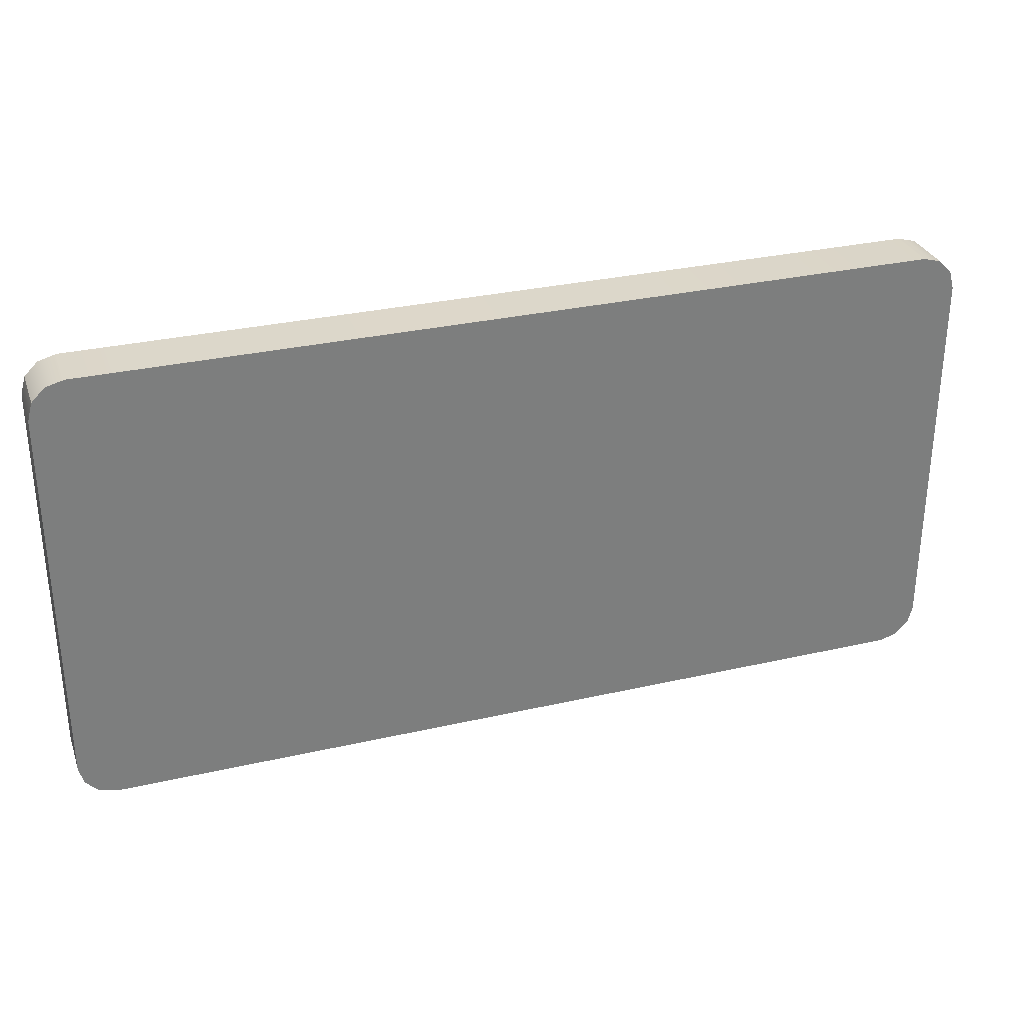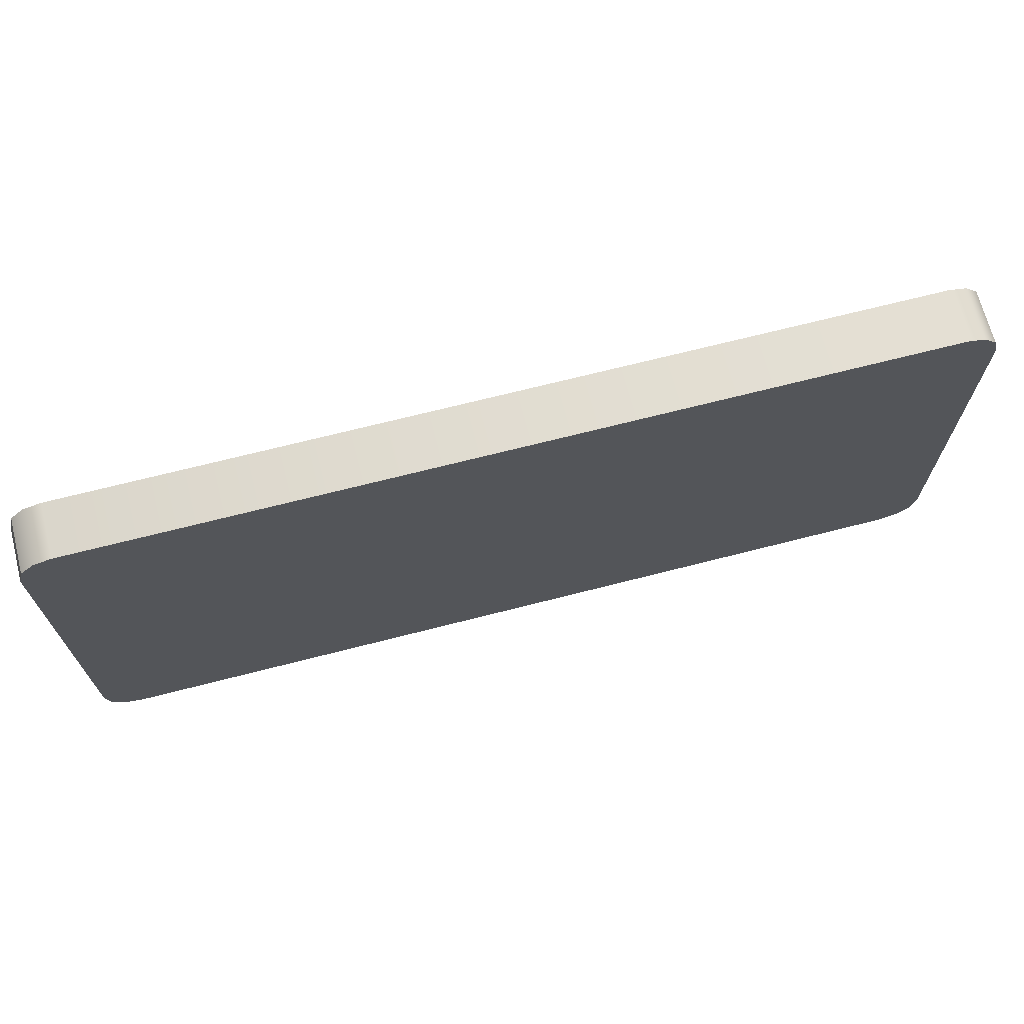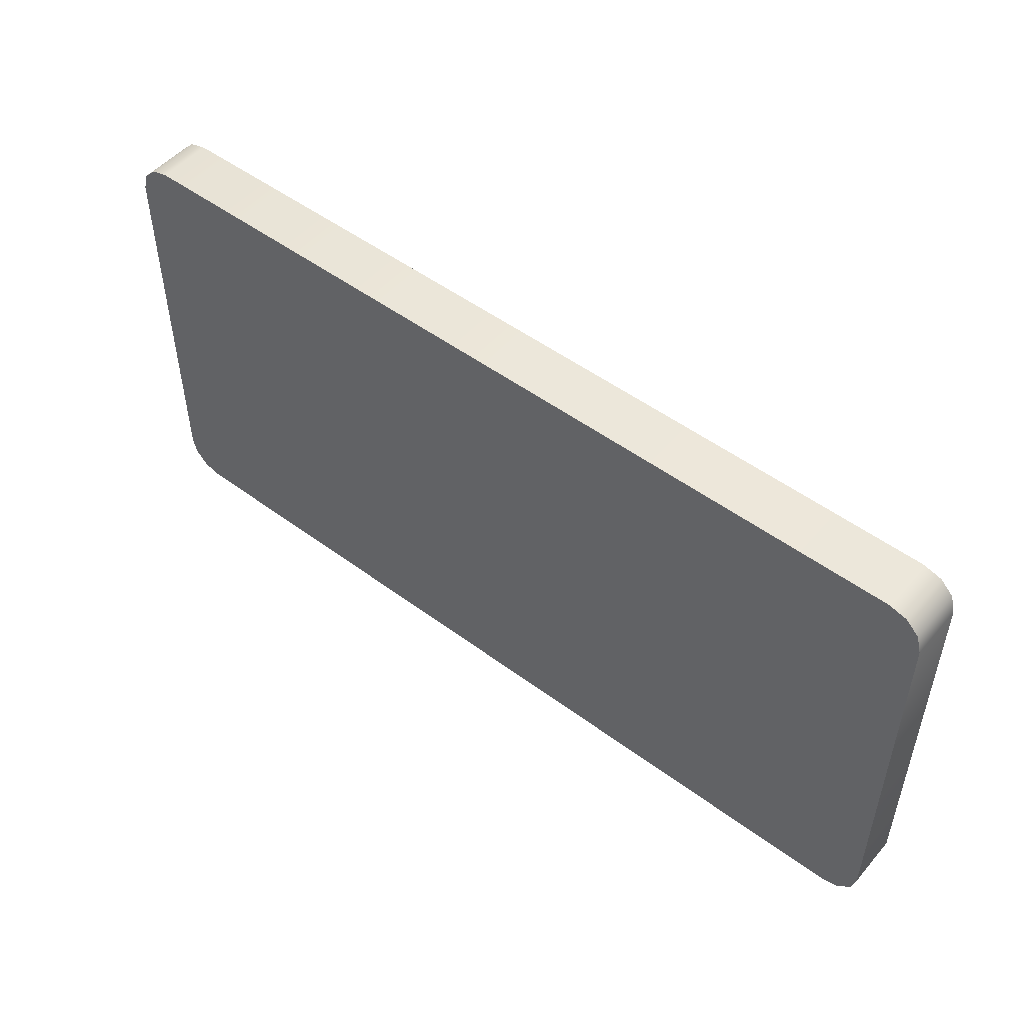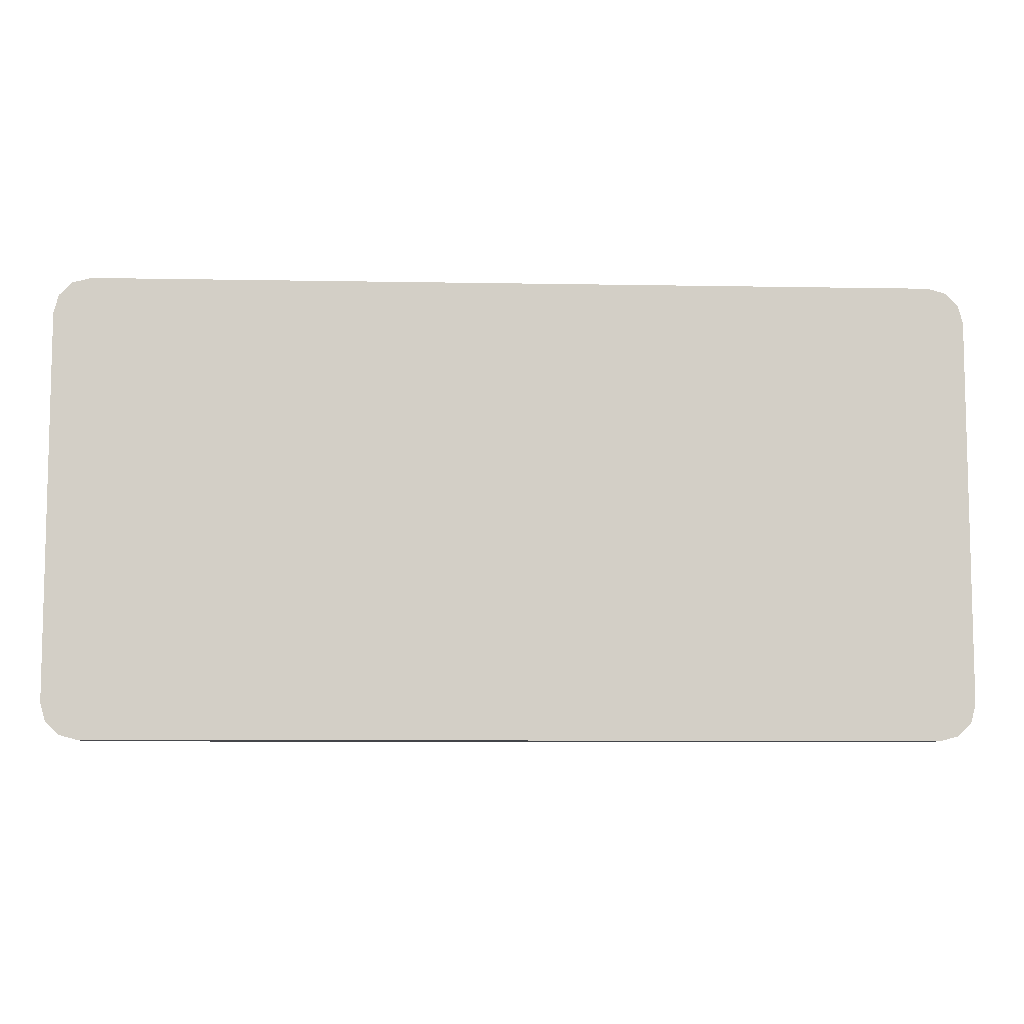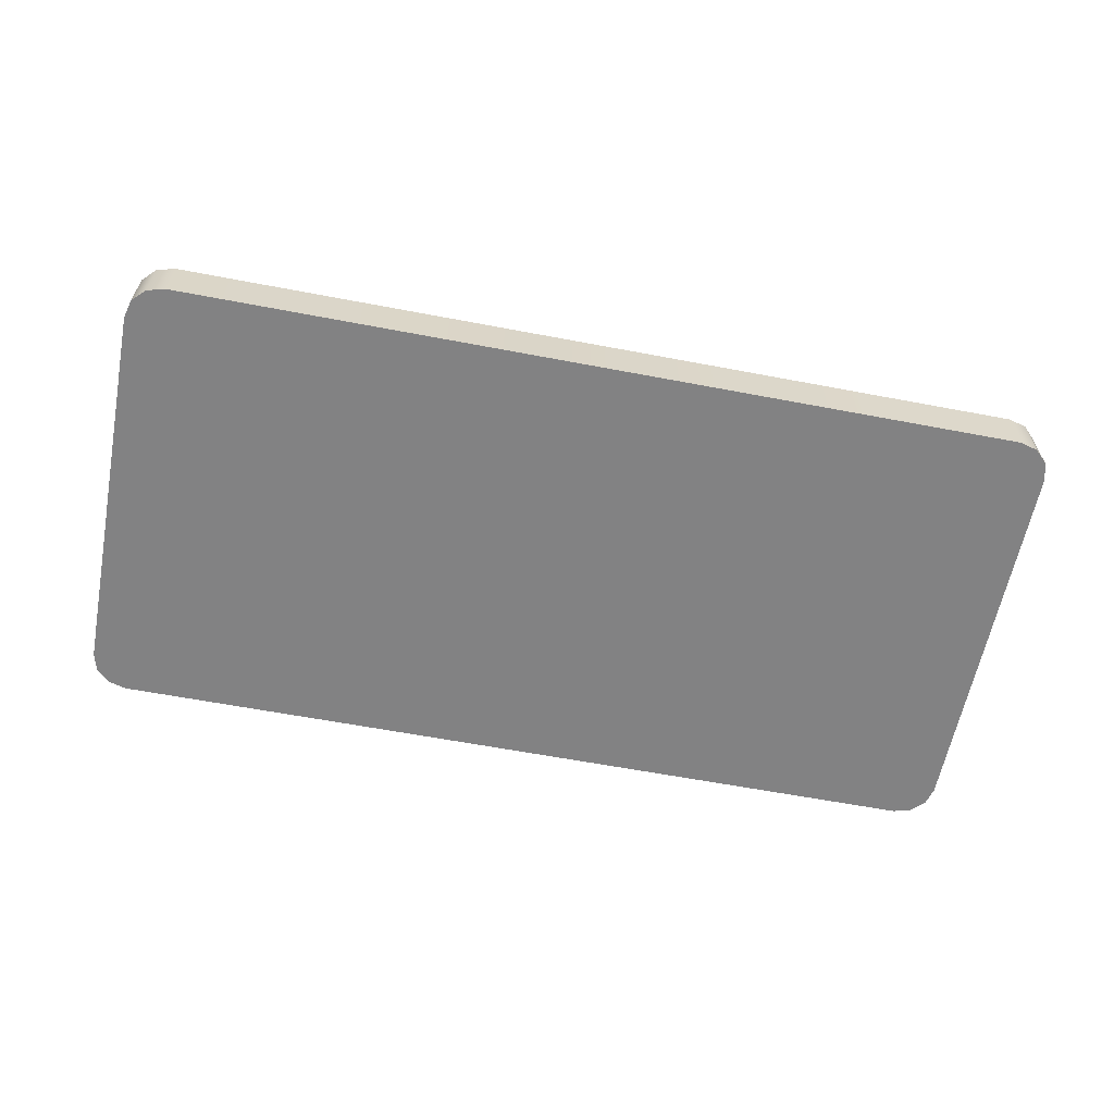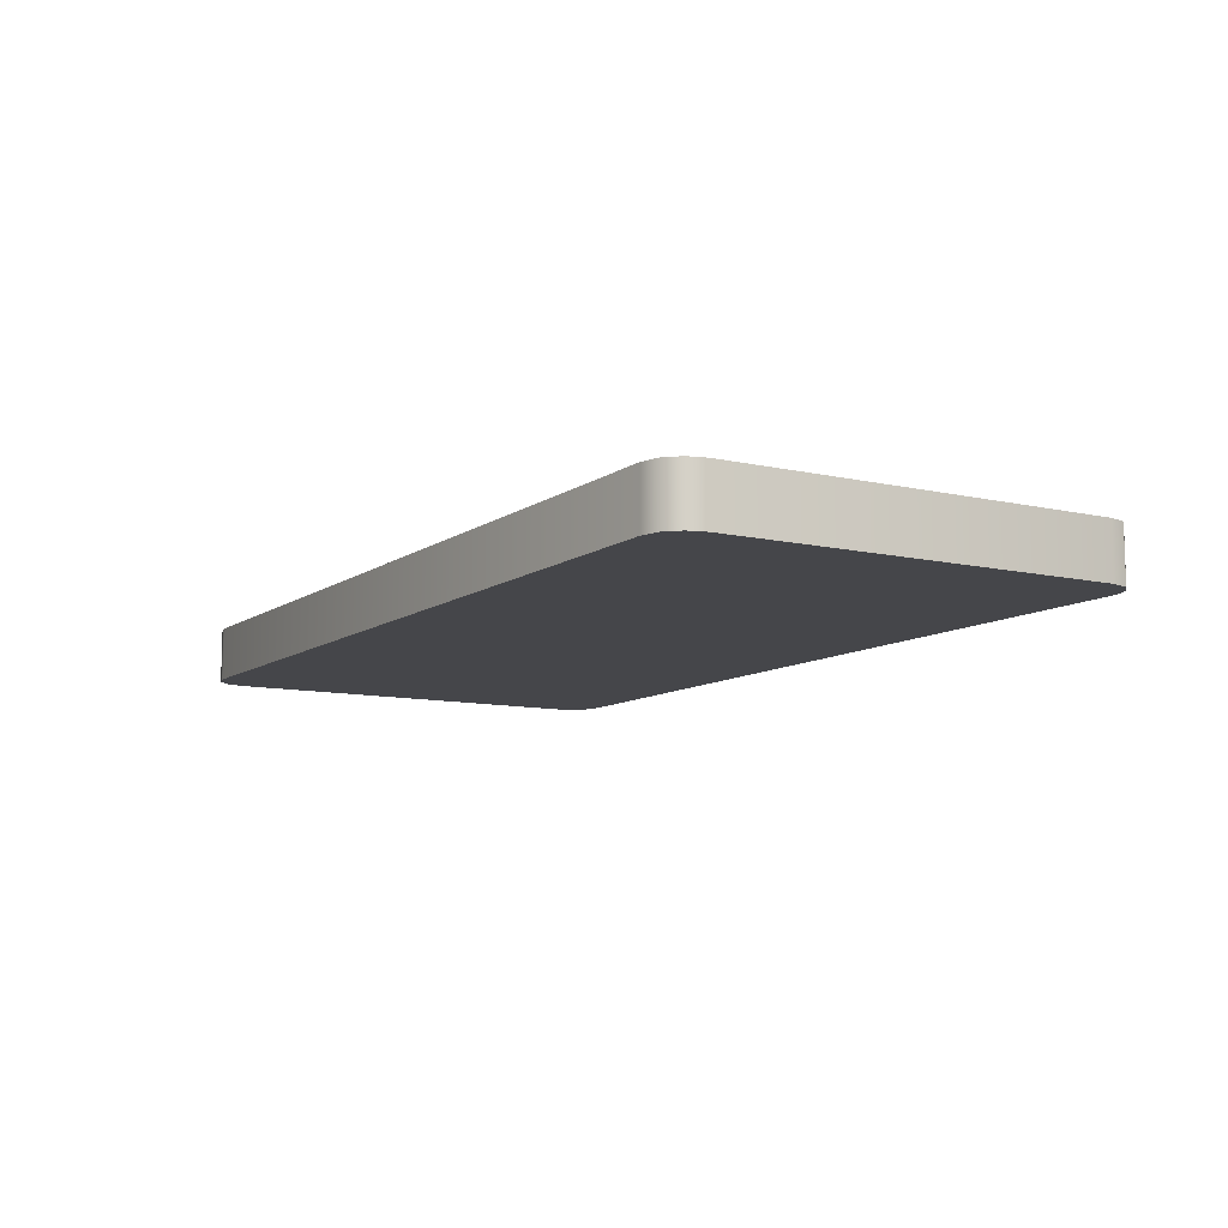
<metadata>
{"format":"obj","ext":"obj","renderer":"f3d","projection":"perspective","resolution":1024,"background":"white","views":[{"elev":30.8,"azim":161.8,"up":"+Y"},{"elev":69.1,"azim":165.6,"up":"+Y"},{"elev":50.6,"azim":-140.9,"up":"+Y"},{"elev":-8.1,"azim":-2.9,"up":"+Y"},{"elev":-60.9,"azim":-11.0,"up":"+Z"},{"elev":-9.9,"azim":59.3,"up":"+Z"}]}
</metadata>
<code>
v -0.0635 0.0535 0
v -0.0535 0.0635 0
v -0.0535 -0.0635 0
v -0.0635 -0.0535 0
v -0.0535 0.0635 0.015
v -0.0635 0.0535 0.015
v -0.05854 0.06213 0.015
v -0.06213 0.05854 0.015
v -0.05854 0.06213 0
v -0.06213 0.05854 0
v -0.0635 -0.0535 0.015
v -0.0535 -0.0635 0.015
v -0.06213 -0.05854 0.015
v -0.05854 -0.06213 0.015
v -0.06213 -0.05854 0
v -0.05854 -0.06213 0
v 0.1806 0.0635 0
v 0.1905 0.05359 0
v 0.1855 0.06217 0
v 0.1892 0.05855 0
v 0.1905 -0.05359 0
v 0.1806 -0.0635 0
v 0.1892 -0.05855 0
v 0.1855 -0.06217 0
v 0.1905 0.05359 0.015
v 0.1806 0.0635 0.015
v 0.1892 0.05855 0.015
v 0.1855 0.06217 0.015
v 0.1806 -0.0635 0.015
v 0.1905 -0.05359 0.015
v 0.1855 -0.06217 0.015
v 0.1892 -0.05855 0.015
f 29 3 22
f 29 30 26
f 5 17 2
f 7 2 9
f 6 10 1
f 8 9 10
f 14 15 16
f 12 16 3
f 13 4 15
f 1 11 6
f 25 21 18
f 18 27 25
f 20 28 27
f 19 26 28
f 22 31 29
f 24 32 31
f 23 30 32
f 17 18 22
f 29 12 3
f 26 5 12
f 5 7 6
f 7 8 6
f 6 11 12
f 11 13 12
f 13 14 12
f 12 29 26
f 29 31 30
f 31 32 30
f 30 25 26
f 25 27 26
f 27 28 26
f 5 6 12
f 5 26 17
f 7 5 2
f 6 8 10
f 8 7 9
f 14 13 15
f 12 14 16
f 13 11 4
f 1 4 11
f 25 30 21
f 18 20 27
f 20 19 28
f 19 17 26
f 22 24 31
f 24 23 32
f 23 21 30
f 18 21 22
f 21 23 22
f 23 24 22
f 22 3 2
f 3 16 4
f 16 15 4
f 4 1 2
f 1 10 2
f 10 9 2
f 2 17 22
f 17 19 18
f 19 20 18
f 3 4 2

</code>
